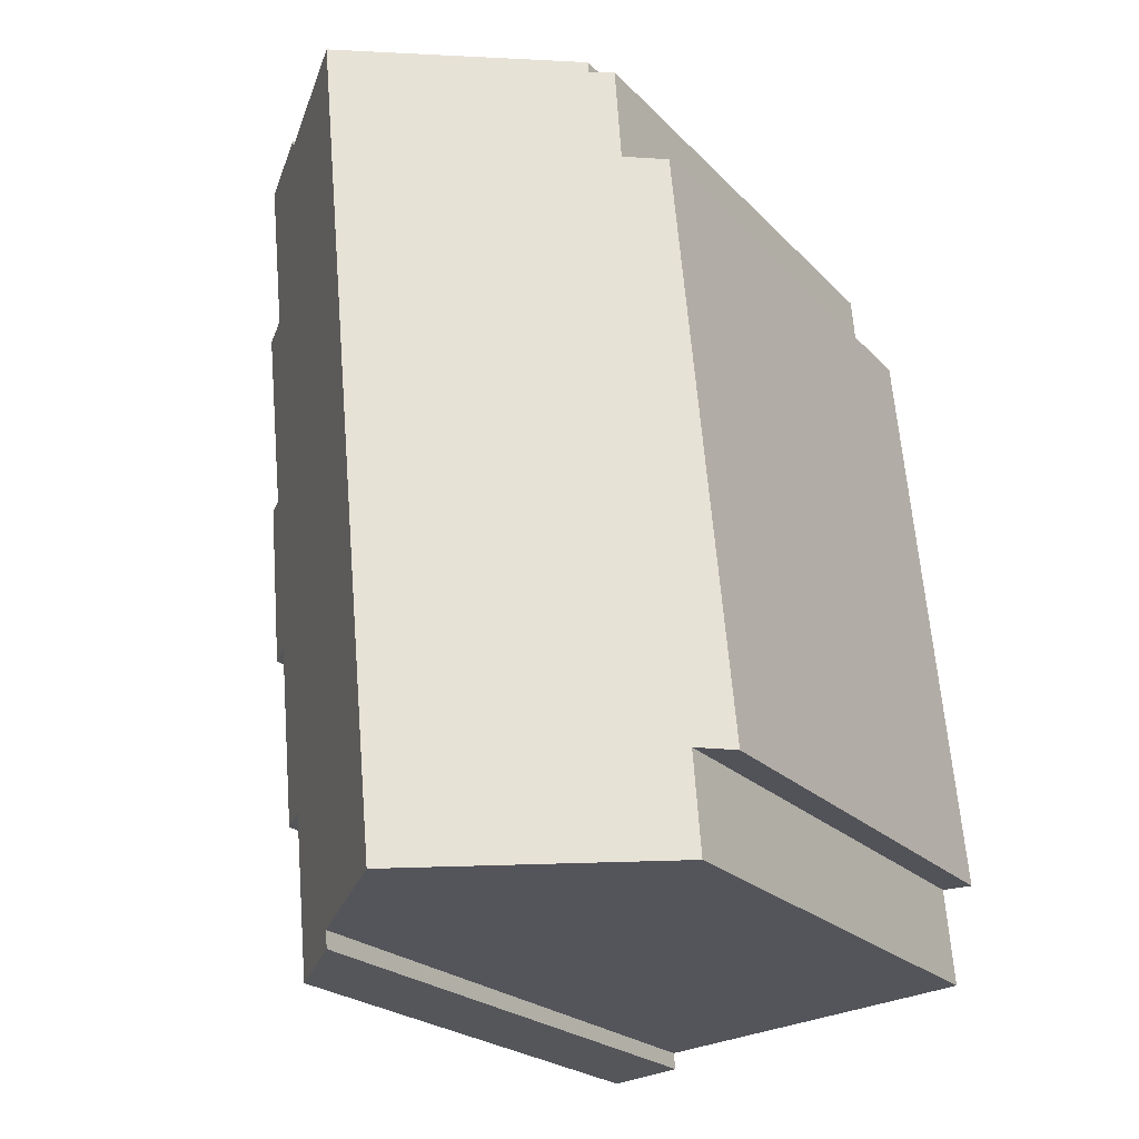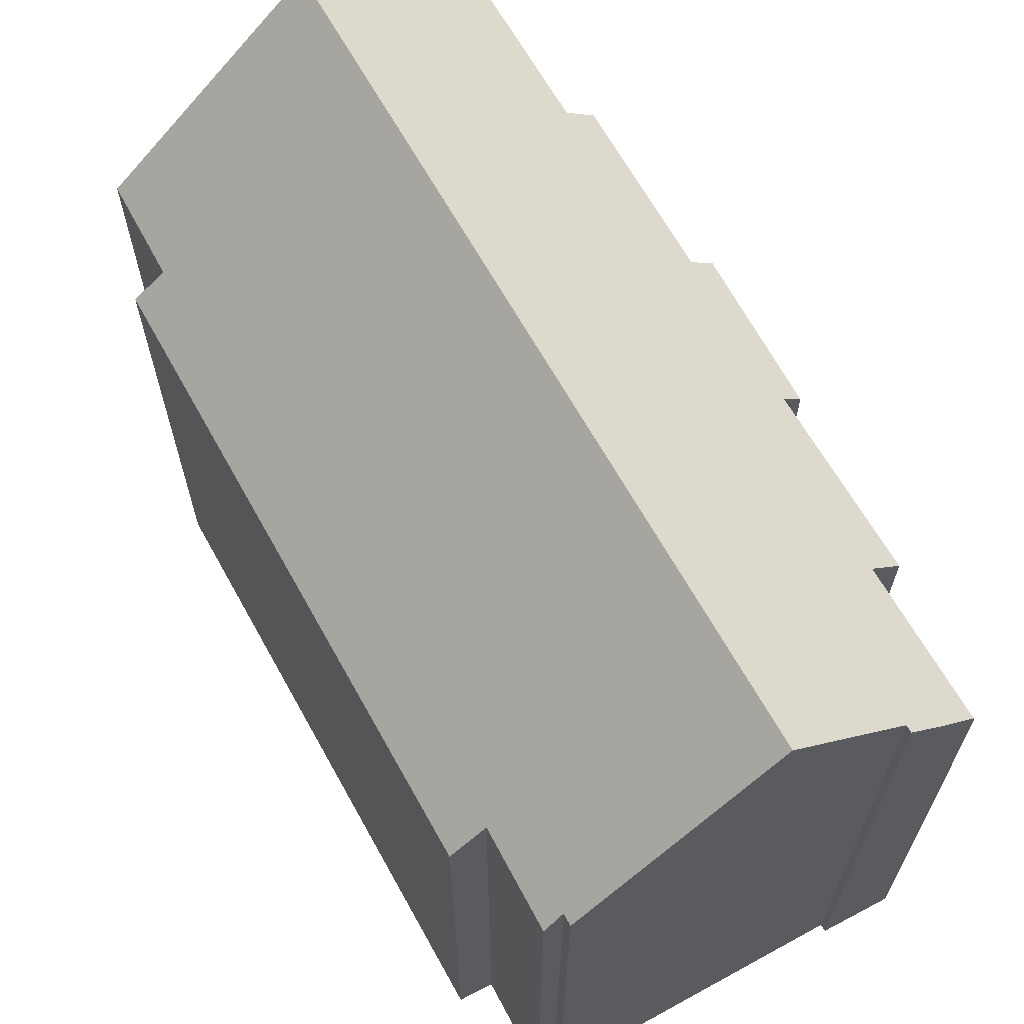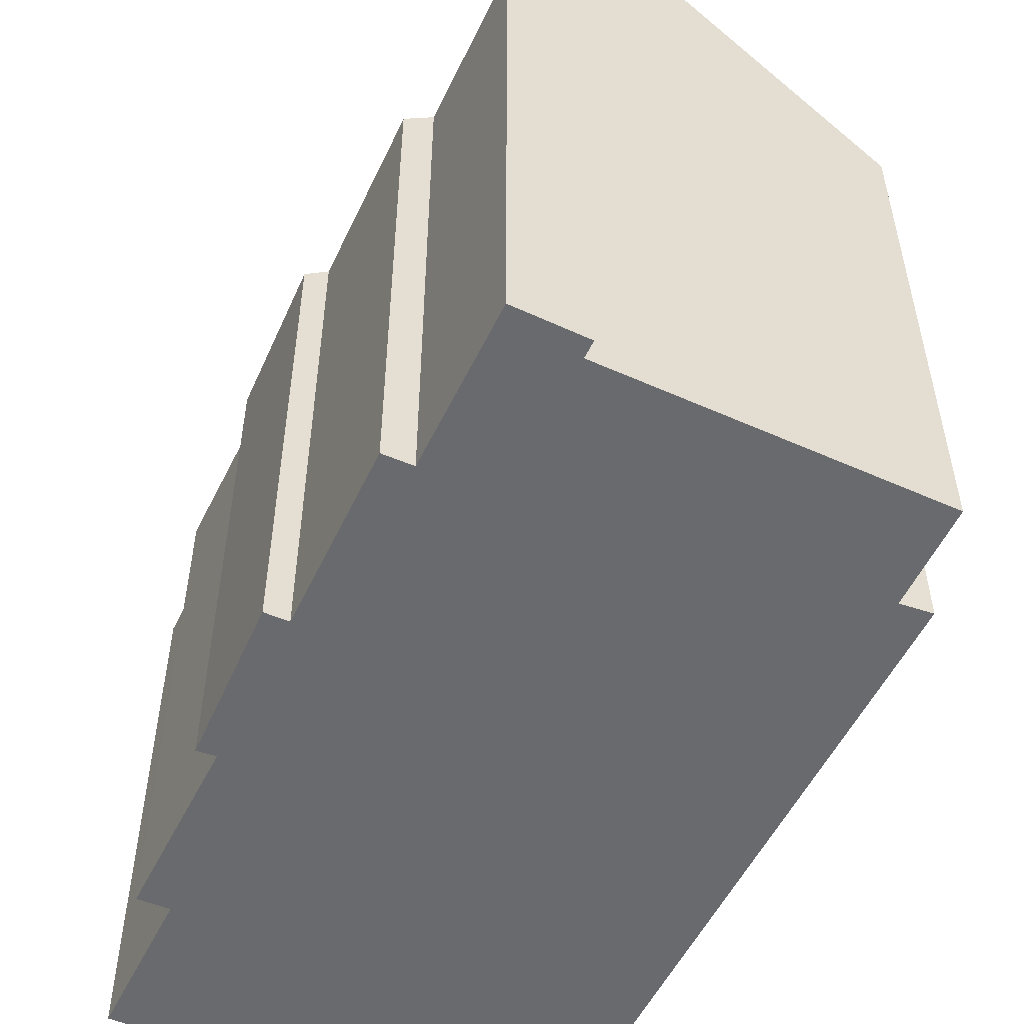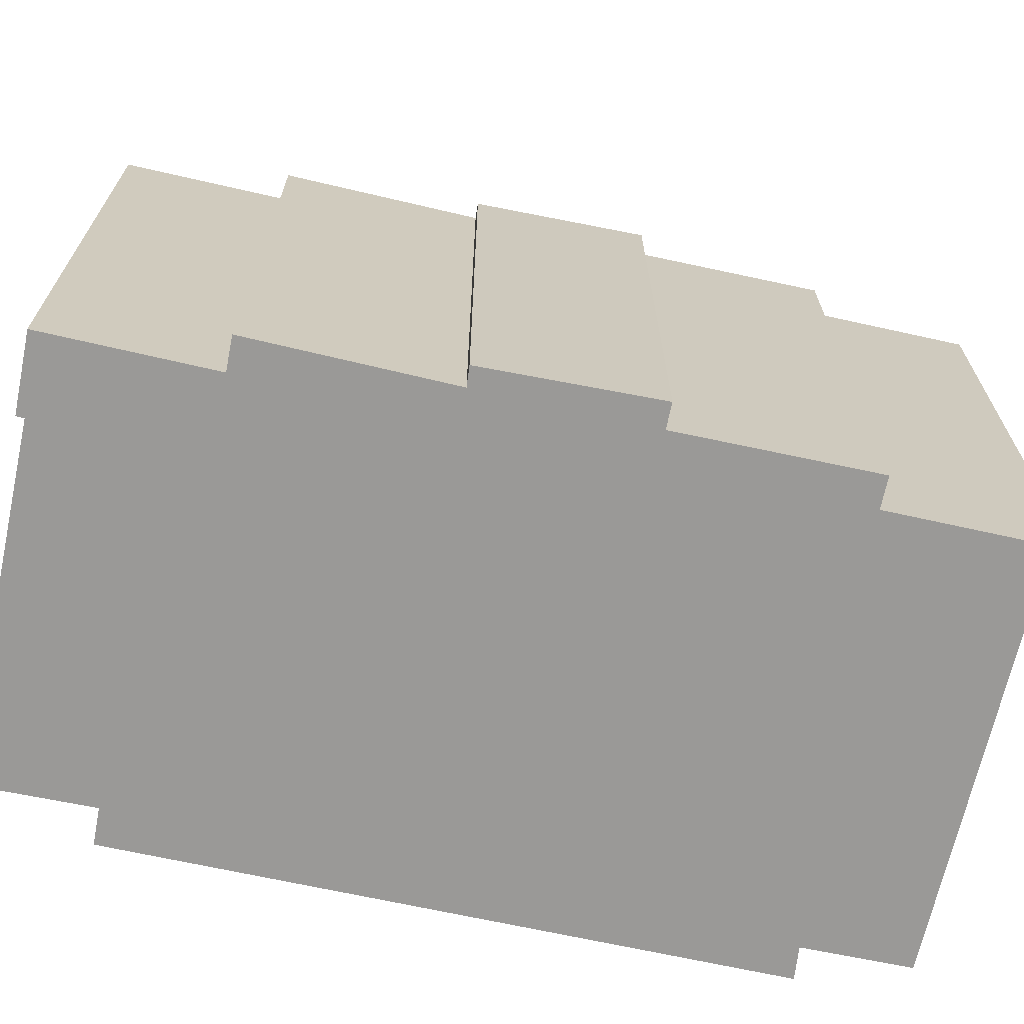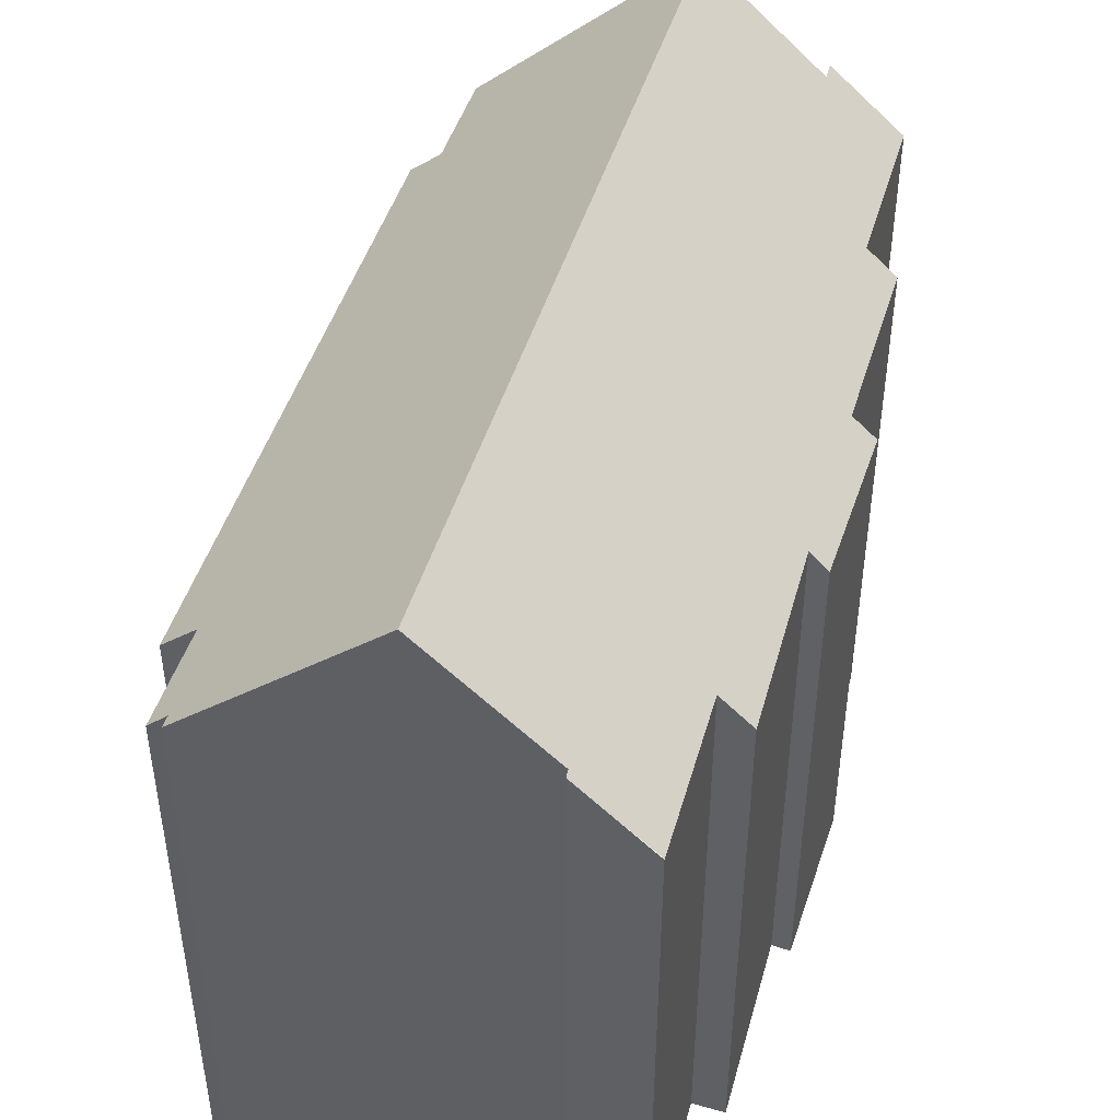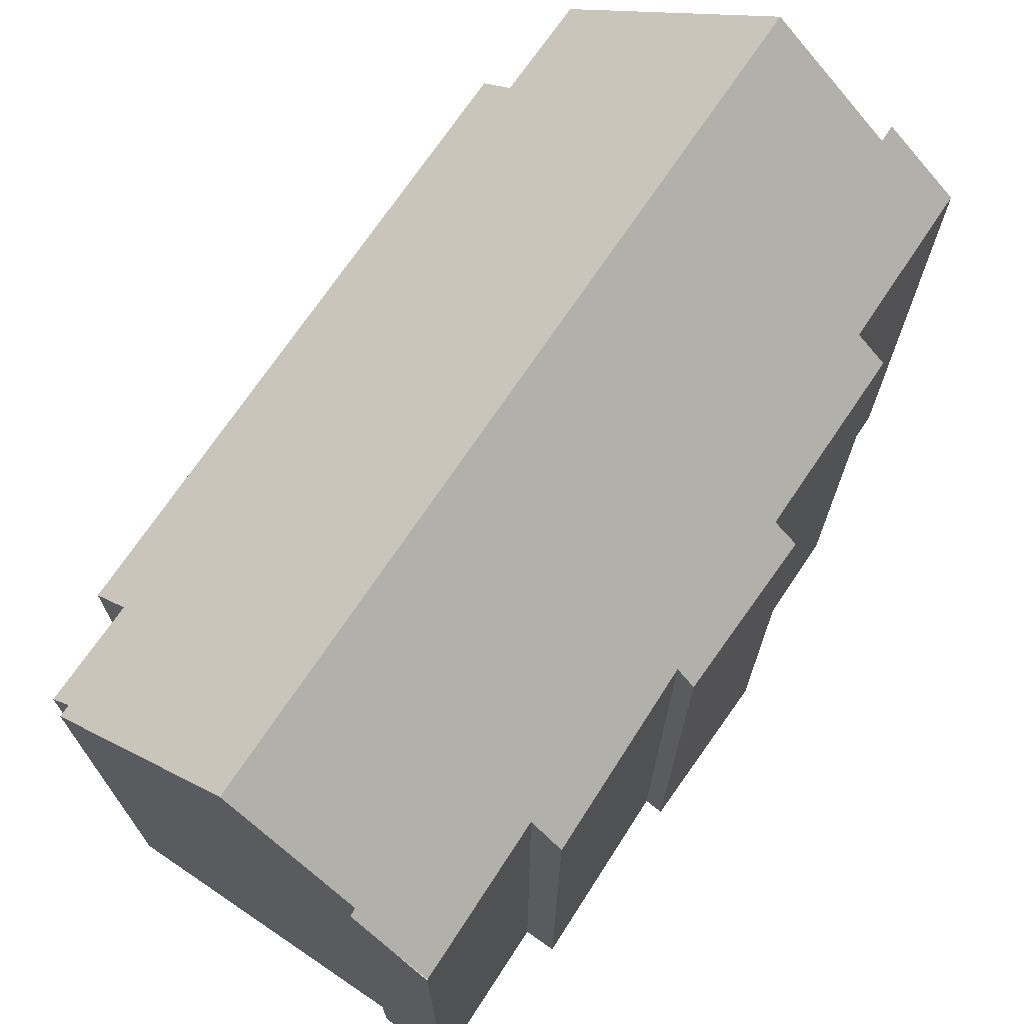
<metadata>
{"format":"obj","ext":"obj","renderer":"f3d","projection":"perspective","resolution":1024,"background":"white","views":[{"elev":-22.6,"azim":-148.9,"up":"+Z"},{"elev":65.8,"azim":-23.6,"up":"+Y"},{"elev":-53.0,"azim":160.4,"up":"+Y"},{"elev":-69.0,"azim":83.1,"up":"+Y"},{"elev":46.7,"azim":22.0,"up":"+Y"},{"elev":71.2,"azim":39.3,"up":"+Y"}]}
</metadata>
<code>
v  13.8 13.78 9.091
v  13.5 13.67 4.763
v  12.87 14.23 4.818
v  12.43 14.21 -0.045
v  11.63 14.92 0.023
v  9.282 16.64 -4.053
v  11.21 14.93 -4.282
v  9.329 16.64 -3.597
v  6.189 19.44 -3.264
v  8.3 19.44 18.55
v  13.3 14.22 9.097
v  13.02 14.9 14.13
v  13.87 14.14 14.07
v  11.5 16.59 18.26
v  13.47 14.85 18.28
v  12.57 15.66 18.38
v  11.53 16.58 18.46
v  1.553 13.69 16.2
v  0.84 14.44 0.003
v  0 13.7 8.389e-16
v  0.616 14.47 -2.674
v  2.485 14.52 16.14
v  3.203 14.93 18.7
v  2.696 14.48 18.79
v  3.226 14.93 19.01
v  13.8 -5.567e-16 9.091
v  13.5 -2.917e-16 4.763
v  12.87 -2.95e-16 4.818
v  12.43 2.755e-18 -0.045
v  11.21 2.622e-16 -4.282
v  11.63 -1.408e-18 0.023
v  13.02 -8.651e-16 14.13
v  13.48 14.85 18.3
v  13.48 -1.121e-15 18.3
v  13.47 -1.119e-15 18.28
v  13.3 -5.57e-16 9.097
v  13.87 -8.614e-16 14.07
v  9.282 2.482e-16 -4.053
v  9.329 2.203e-16 -3.597
v  0.616 1.637e-16 -2.674
v  6.189 1.999e-16 -3.264
v  0.84 -1.837e-19 0.003
v  0 0 0
v  1.553 -9.917e-16 16.2
v  2.485 -9.88e-16 16.14
v  2.696 -1.15e-15 18.79
v  3.203 -1.145e-15 18.7
v  3.226 -1.164e-15 19.01
v  11.5 -1.118e-15 18.26
v  11.53 -1.13e-15 18.46
v  8.3 -1.136e-15 18.55
v  12.57 -1.125e-15 18.38
g defaultobject
f 1 2 3
f 3 4 5
f 6 5 7
f 5 6 8
f 5 8 9
f 5 9 10
f 5 10 3
f 3 10 11
f 3 11 1
f 11 10 12
f 11 12 13
f 12 10 14
f 12 14 15
f 14 16 15
f 16 14 17
f 18 19 20
f 19 9 21
f 9 19 10
f 10 19 22
f 22 19 18
f 10 22 23
f 23 22 24
f 10 23 25
f 26 2 1
f 2 26 27
f 28 4 3
f 4 28 29
f 5 30 7
f 30 5 31
f 15 32 12
f 32 15 33
f 32 33 34
f 32 34 35
f 13 36 11
f 36 13 37
f 2 28 3
f 28 2 27
f 4 31 5
f 31 4 29
f 7 38 6
f 38 7 30
f 8 21 9
f 21 8 39
f 21 39 40
f 40 39 41
f 42 20 19
f 20 42 43
f 38 8 6
f 8 38 39
f 40 19 21
f 19 40 42
f 43 18 20
f 18 43 44
f 45 24 22
f 24 45 46
f 47 25 23
f 25 47 48
f 49 17 14
f 17 49 50
f 18 45 22
f 45 18 44
f 24 47 23
f 47 24 46
f 25 14 10
f 14 25 48
f 14 48 49
f 49 48 51
f 50 16 17
f 16 50 33
f 33 50 34
f 34 50 52
f 32 13 12
f 13 32 37
f 36 1 11
f 1 36 26
f 52 35 34
f 35 52 32
f 32 52 50
f 32 50 49
f 32 49 51
f 32 51 48
f 27 26 36
f 32 36 37
f 36 32 48
f 36 48 47
f 36 47 46
f 36 46 45
f 36 45 44
f 36 44 43
f 36 43 28
f 36 28 27
f 28 43 42
f 28 42 31
f 28 31 29
f 31 42 30
f 30 42 39
f 42 41 39
f 41 42 40
f 38 30 39

</code>
